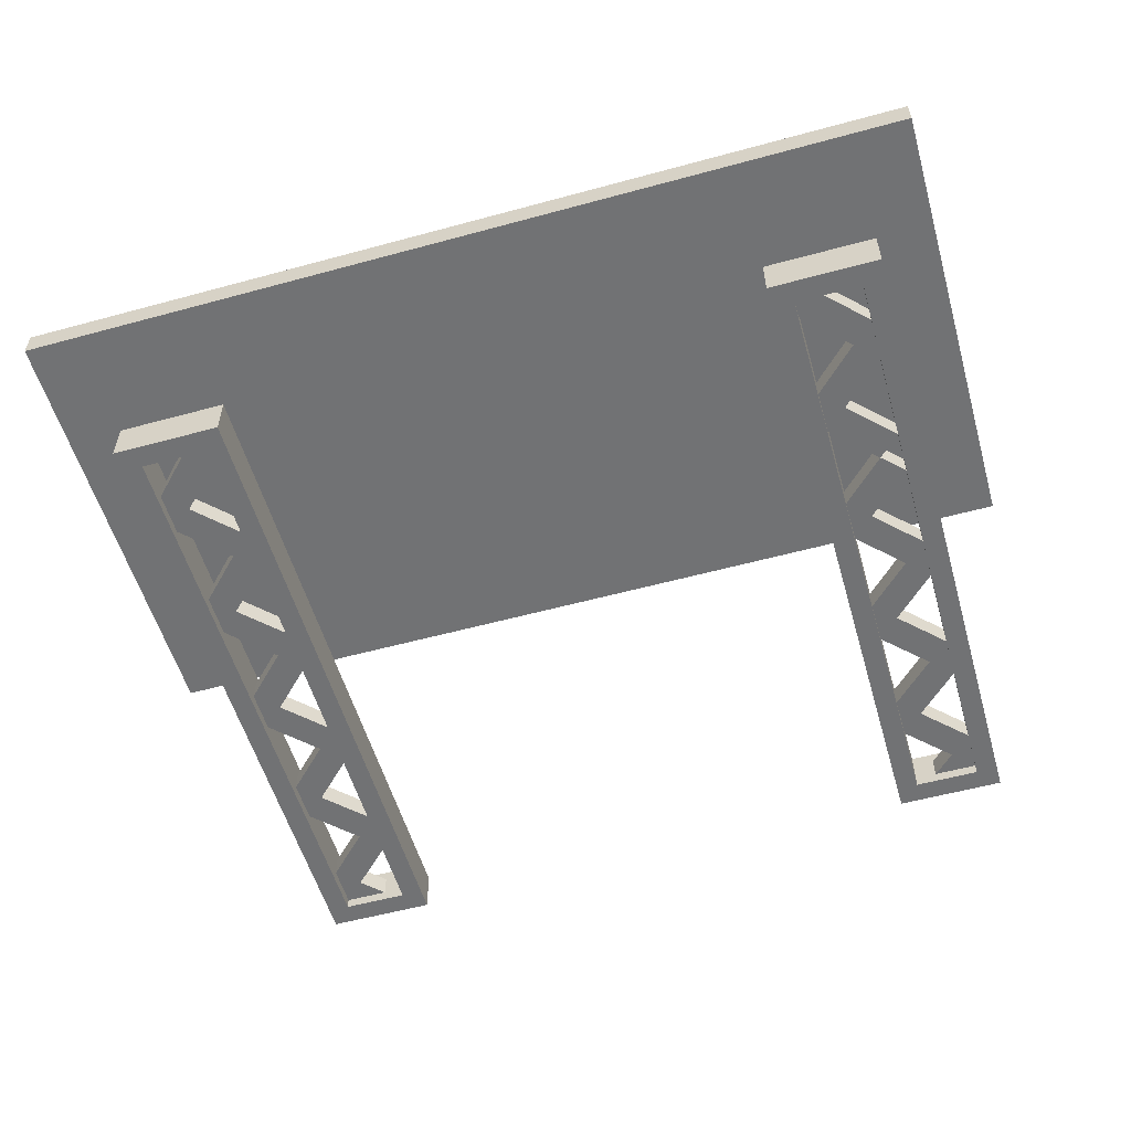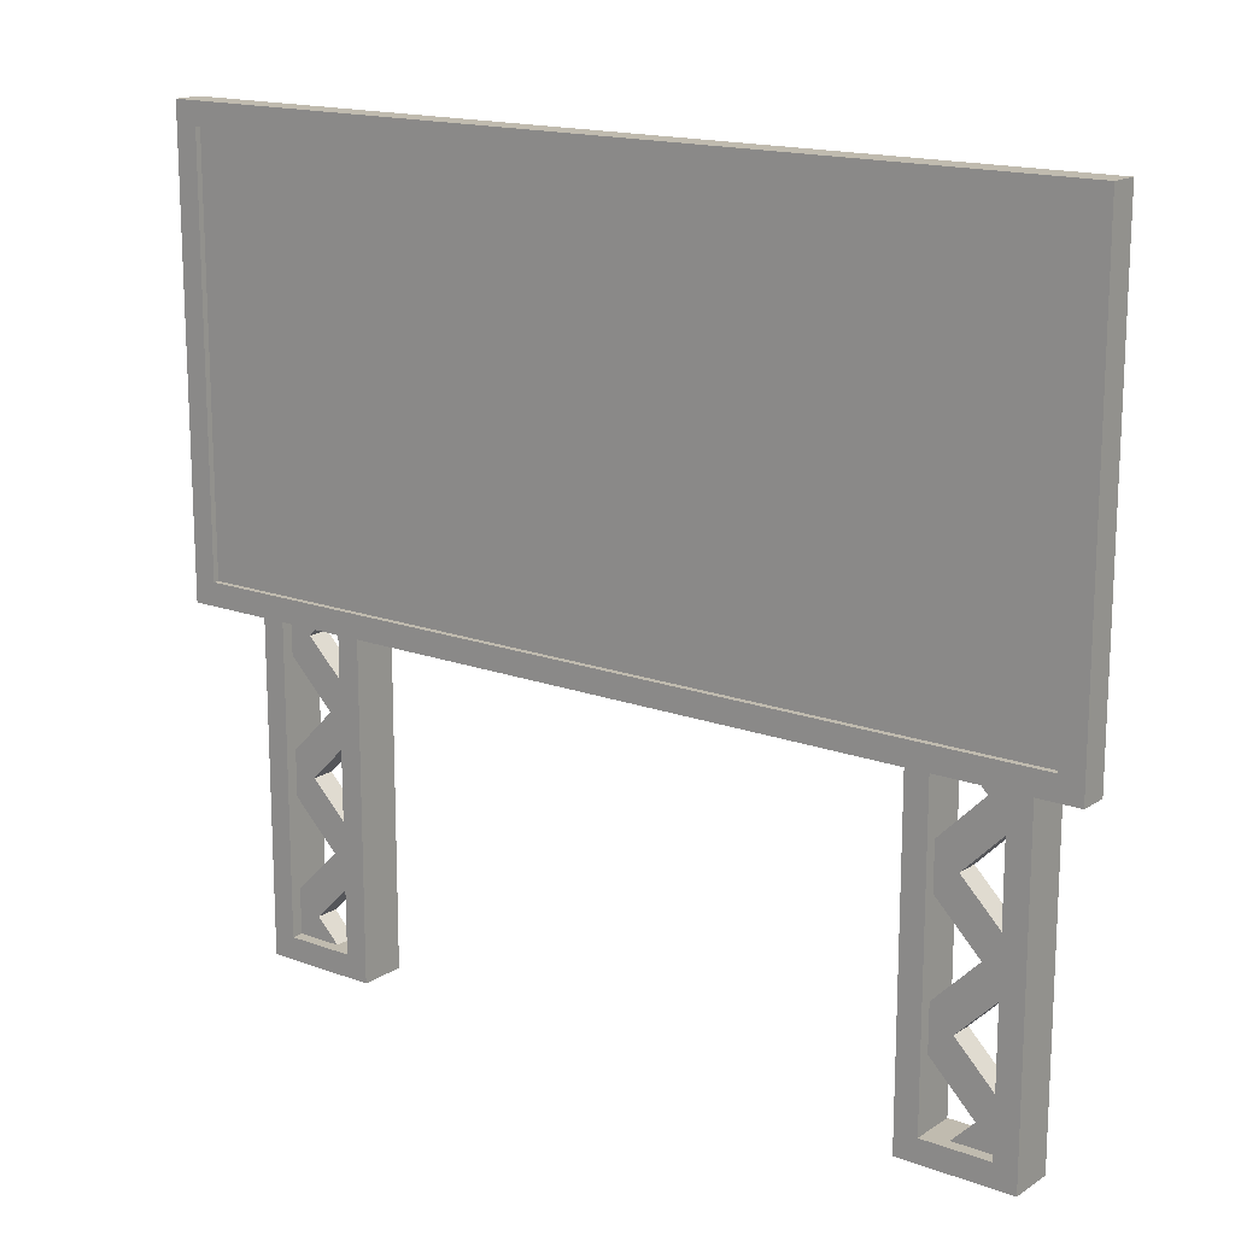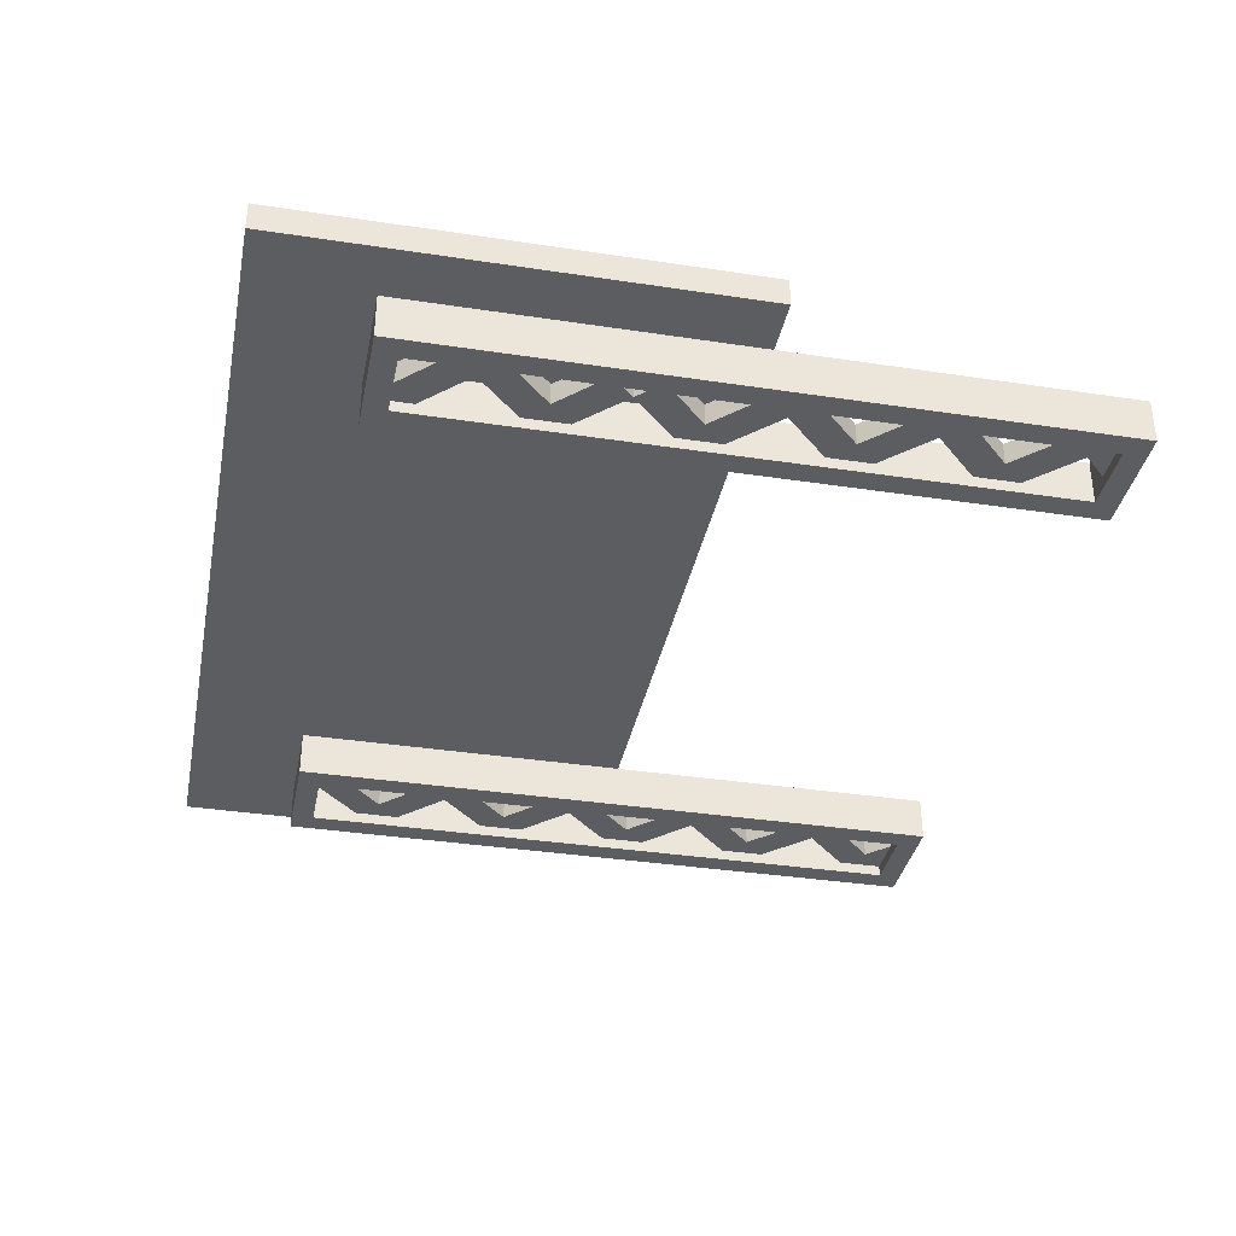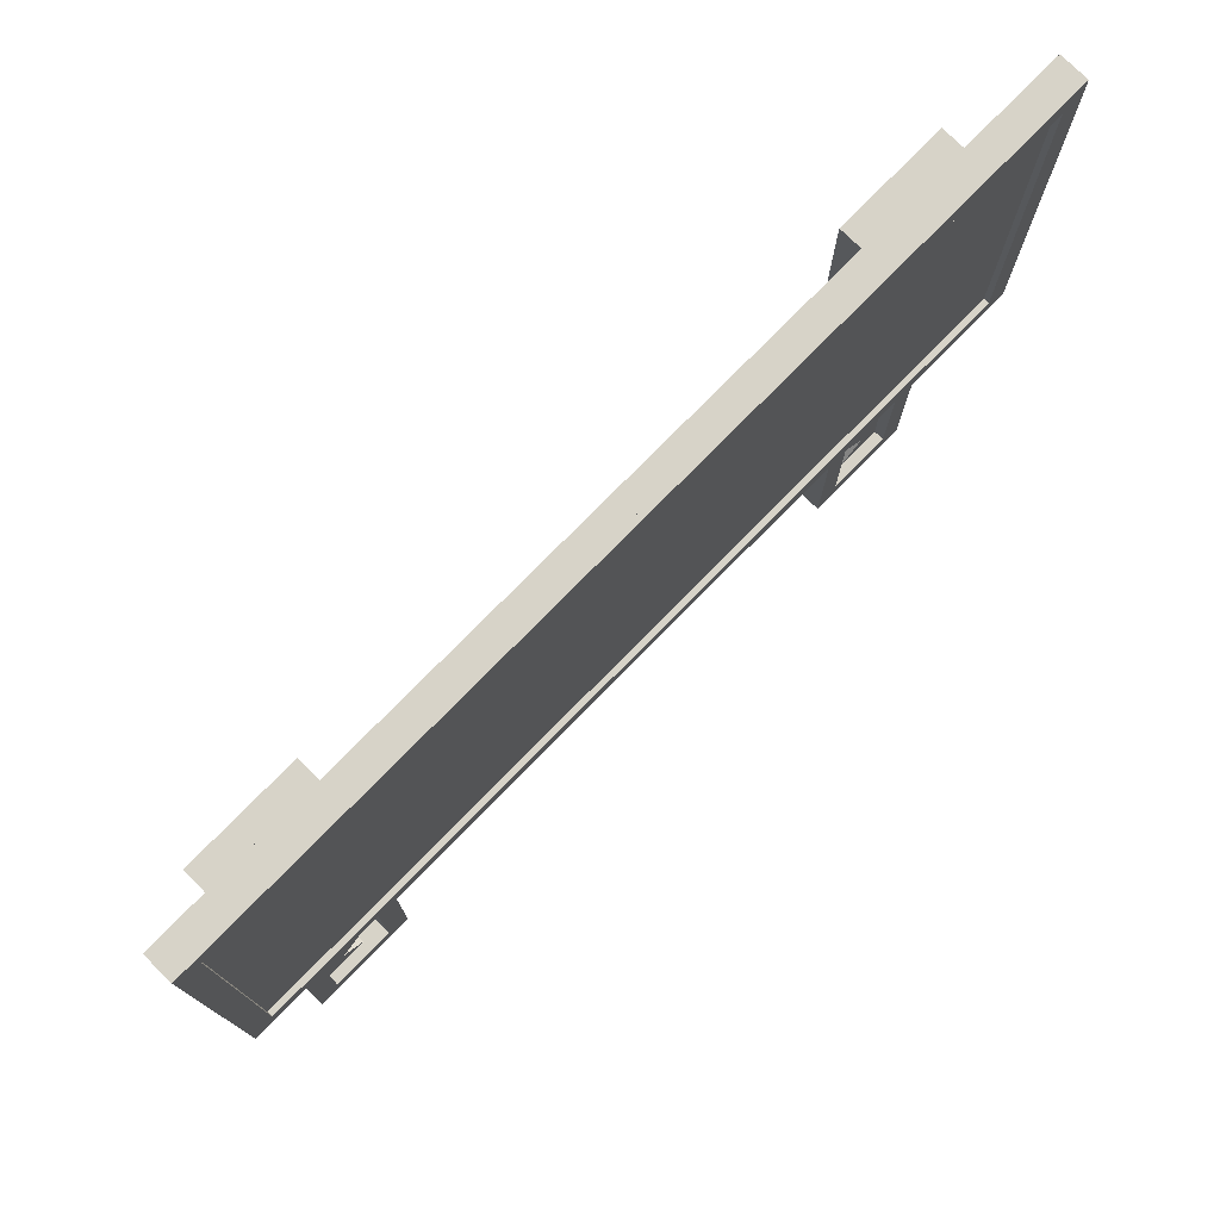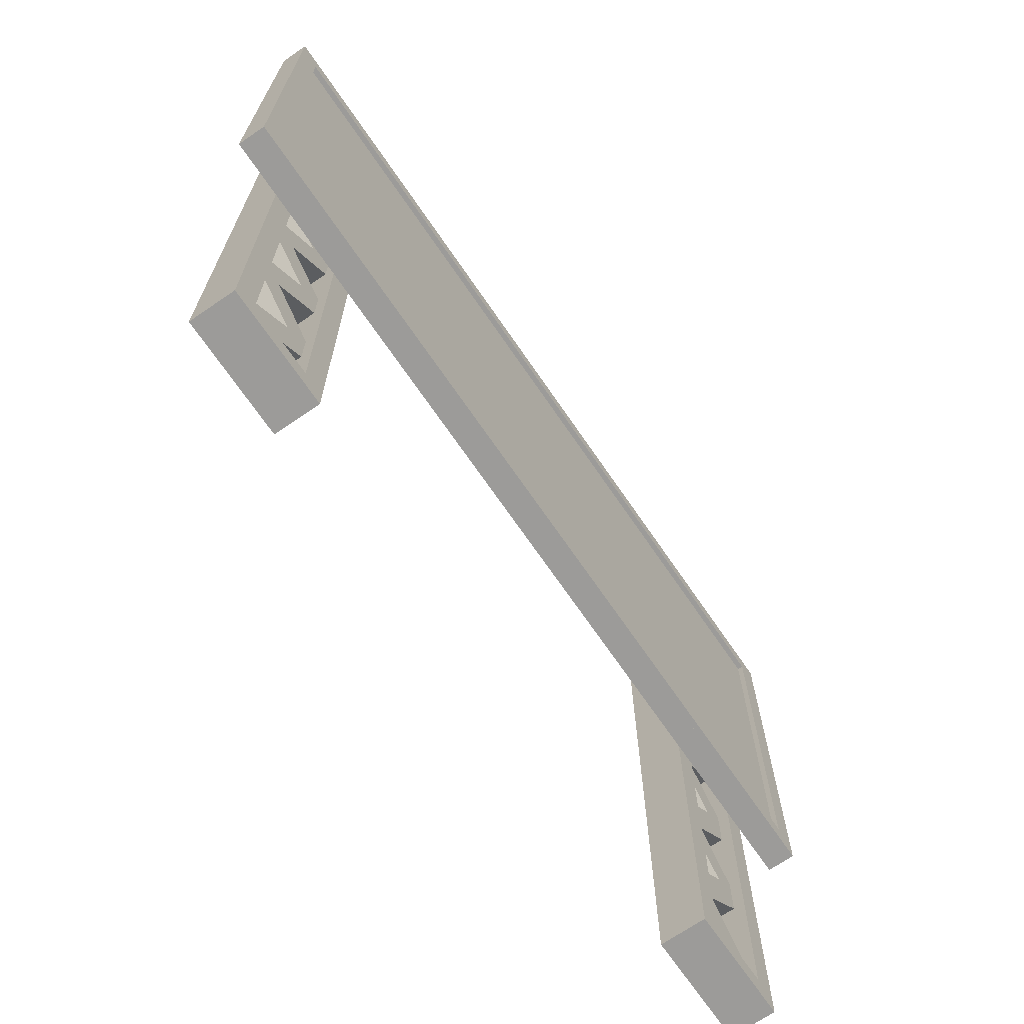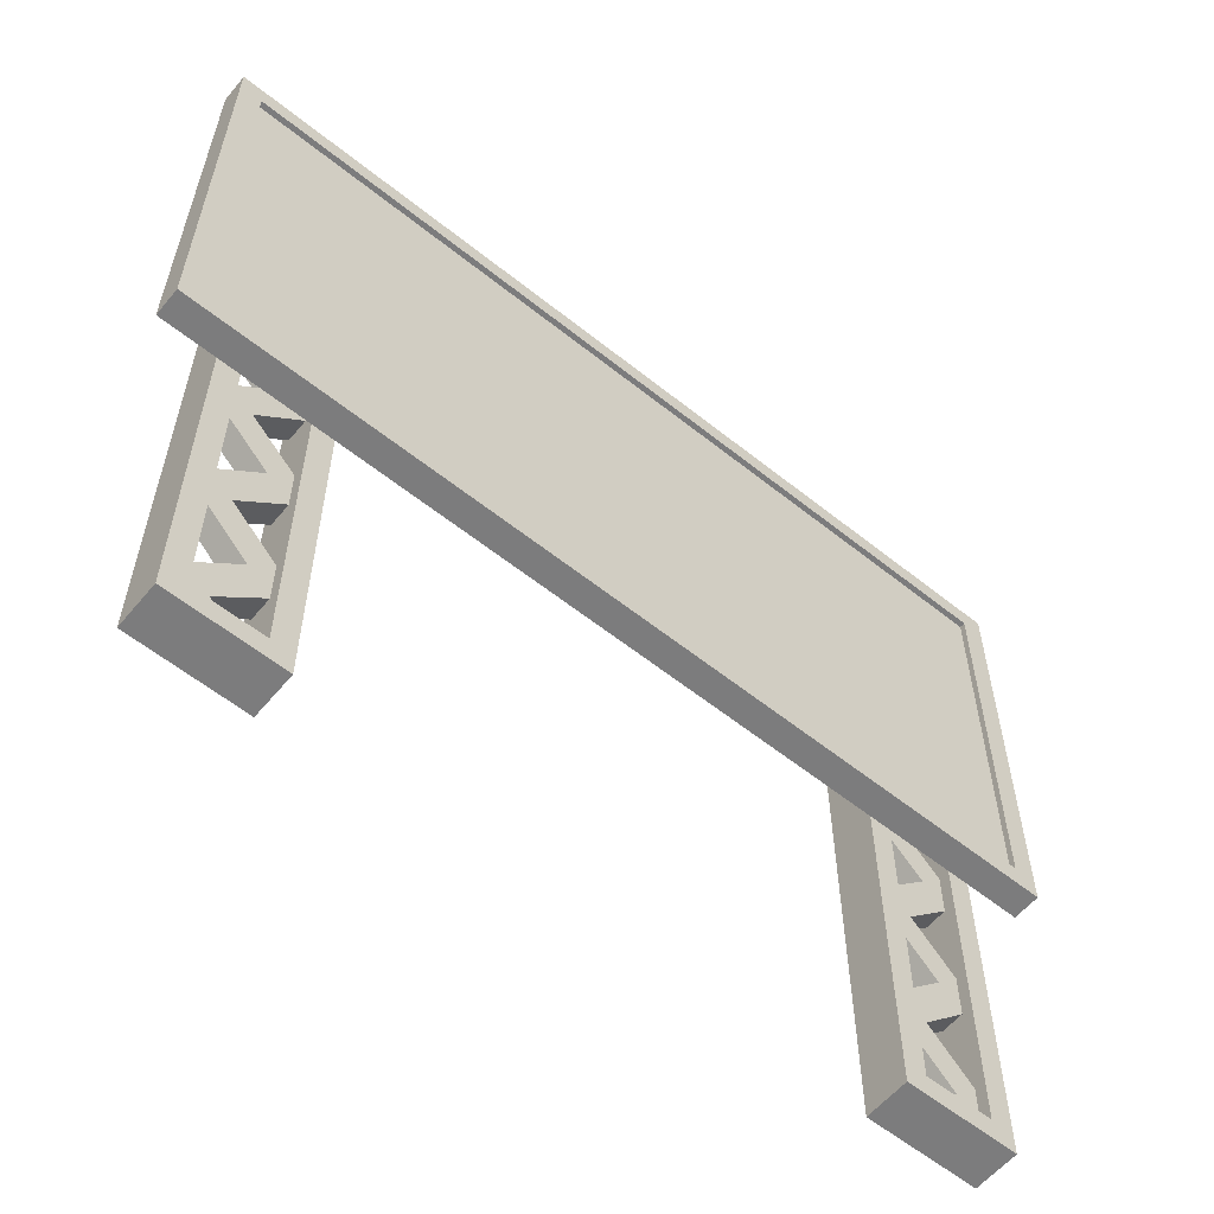
<metadata>
{"format":"obj","ext":"obj","renderer":"f3d","projection":"perspective","resolution":1024,"background":"white","views":[{"elev":-55.5,"azim":-164.0,"up":"+Z"},{"elev":16.1,"azim":37.4,"up":"+Y"},{"elev":-36.0,"azim":-101.3,"up":"+Z"},{"elev":76.7,"azim":-45.5,"up":"+Y"},{"elev":-69.7,"azim":-55.6,"up":"+Y"},{"elev":-58.8,"azim":-39.5,"up":"+Y"}]}
</metadata>
<code>
g Billboard_1.001
v 13.82 29.7 1.424
v 16.9 29.7 1.424
v 13.82 15.36 1.424
v 16.9 15.36 1.424
v -13.82 15.36 1.424
v -16.9 15.36 1.424
v -13.82 29.7 1.424
v -16.9 29.7 1.424
v -20.48 35.84 1.424
v -20.48 15.36 1.424
v -20.48 35.84 2.448
v -20.48 15.36 2.448
v 20.48 35.84 1.424
v 20.48 35.84 2.448
v 20.48 15.36 1.424
v 20.48 15.36 2.448
v 17.92 15.36 1.424
v 12.8 15.36 1.424
v -12.8 15.36 1.424
v -17.92 15.36 1.424
v 12.8 30.72 1.424
v -12.8 30.72 1.424
v -17.92 30.72 1.424
v 17.92 30.72 1.424
v -13.82 29.7 0.912
v -13.82 28.67 0.912
v -13.82 24.58 0.912
v -13.82 22.53 0.912
v -13.82 24.58 -0.112
v -13.82 28.67 -0.112
v -13.82 29.7 -0.624
v -13.82 29.7 -0.112
v -13.82 1.024 -0.624
v -13.82 16.38 -0.112
v -13.82 18.43 -0.112
v -13.82 22.53 -0.112
v -13.82 18.43 0.912
v -13.82 16.38 0.912
v -13.82 12.29 0.912
v -13.82 12.29 -0.112
v -13.82 1.024 1.424
v -13.82 4.096 0.912
v -13.82 4.096 -0.112
v -13.82 6.144 -0.112
v -13.82 6.144 0.912
v -13.82 10.24 0.912
v -13.82 10.24 -0.112
v -16.9 7.168 -0.112
v -16.9 1.024 -0.624
v -16.9 9.216 -0.112
v -16.9 13.31 -0.112
v -16.9 9.216 0.912
v -16.9 13.31 0.912
v -16.9 15.36 0.912
v -16.9 19.46 0.912
v -16.9 19.46 -0.112
v -16.9 15.36 -0.112
v -16.9 29.7 -0.624
v -16.9 7.168 0.912
v -16.9 3.072 0.912
v -16.9 3.072 -0.112
v -16.9 1.024 -0.112
v -16.9 1.024 1.424
v -16.9 1.024 0.912
v -16.9 21.5 -0.112
v -16.9 21.5 0.912
v -16.9 25.6 0.912
v -16.9 27.65 0.912
v -16.9 27.65 -0.112
v -16.9 25.6 -0.112
v -17.92 30.72 -0.624
v -12.8 30.72 -0.624
v -12.8 -0 -0.624
v -17.92 -0 -0.624
v -14.85 1.024 0.912
v -14.85 1.024 -0.112
v -14.85 29.7 0.912
v -14.85 29.7 -0.112
v -12.8 0 1.424
v -17.92 0 1.424
v -15.87 20.48 -0.112
v -14.85 17.41 -0.112
v -15.87 14.34 -0.112
v -14.85 11.26 -0.112
v -15.87 8.192 -0.112
v -14.85 5.12 -0.112
v -15.87 2.048 -0.112
v -15.87 20.48 0.912
v -15.87 14.34 0.912
v -15.87 8.192 0.912
v -15.87 2.048 0.912
v -14.85 5.12 0.912
v -14.85 11.26 0.912
v -14.85 17.41 0.912
v -14.85 23.55 -0.112
v -15.87 26.62 -0.112
v -14.85 23.55 0.912
v -15.87 26.62 0.912
v 13.82 29.7 0.912
v 14.85 29.7 0.912
v 16.9 29.7 -0.624
v 14.85 29.7 -0.112
v 13.82 29.7 -0.624
v 13.82 29.7 -0.112
v 16.9 1.024 0.912
v 14.85 1.024 0.912
v 16.9 1.024 1.424
v 13.82 1.024 1.424
v 13.82 1.024 -0.624
v 14.85 1.024 -0.112
v 16.9 1.024 -0.624
v 16.9 1.024 -0.112
v 13.82 28.67 0.912
v 13.82 24.58 0.912
v 13.82 28.67 -0.112
v 13.82 24.58 -0.112
v 13.82 22.53 -0.112
v 13.82 18.43 -0.112
v 13.82 18.43 0.912
v 13.82 22.53 0.912
v 13.82 6.144 0.912
v 13.82 10.24 0.912
v 13.82 12.29 0.912
v 13.82 4.096 0.912
v 13.82 4.096 -0.112
v 13.82 6.144 -0.112
v 13.82 10.24 -0.112
v 13.82 16.38 -0.112
v 13.82 12.29 -0.112
v 13.82 16.38 0.912
v 16.9 3.072 0.912
v 16.9 7.168 0.912
v 16.9 3.072 -0.112
v 16.9 7.168 -0.112
v 16.9 9.216 -0.112
v 16.9 13.31 -0.112
v 16.9 13.31 0.912
v 16.9 9.216 0.912
v 16.9 21.5 0.912
v 16.9 19.46 0.912
v 16.9 15.36 0.912
v 16.9 15.36 -0.112
v 16.9 19.46 -0.112
v 16.9 21.5 -0.112
v 16.9 25.6 -0.112
v 16.9 25.6 0.912
v 16.9 27.65 0.912
v 16.9 27.65 -0.112
v 17.92 -0 -0.624
v 17.92 30.72 -0.624
v 12.8 30.72 -0.624
v 12.8 -0 -0.624
v 17.92 0 1.424
v 12.8 0 1.424
v 15.87 8.192 -0.112
v 14.85 5.12 -0.112
v 15.87 2.048 -0.112
v 14.85 11.26 -0.112
v 15.87 14.34 -0.112
v 14.85 17.41 -0.112
v 15.87 20.48 -0.112
v 14.85 23.55 -0.112
v 15.87 26.62 -0.112
v 14.85 5.12 0.912
v 15.87 2.048 0.912
v 15.87 8.192 0.912
v 15.87 14.34 0.912
v 15.87 20.48 0.912
v 15.87 26.62 0.912
v 14.85 23.55 0.912
v 14.85 17.41 0.912
v 14.85 11.26 0.912
v 19.46 34.82 2.448
v 19.46 16.38 2.448
v 19.46 34.82 2.704
v 19.46 16.38 2.704
v -19.46 34.82 2.448
v -19.46 34.82 2.704
v -19.46 16.38 2.448
v -19.46 16.38 2.704
v 20.48 35.84 2.448
v -20.48 35.84 2.448
v 20.48 35.84 2.704
v -20.48 35.84 2.704
v 20.48 15.36 2.448
v 20.48 15.36 2.704
v -20.48 15.36 2.448
v -20.48 15.36 2.704
f 6 8 7 5
f 10 12 11 9
f 9 11 14 13
f 13 14 16 15
f 14 11 12 16
f 15 16 17
f 17 16 4
f 4 16 3
f 3 16 18
f 18 16 12
f 18 12 19
f 19 12 5
f 5 12 6
f 6 12 20
f 20 12 10
f 19 22 21 18
f 26 30 29 27
f 21 22 13
f 13 22 9
f 9 22 23
f 9 23 10
f 10 23 20
f 21 13 24
f 24 13 15
f 24 15 17
f 25 26 7
f 7 26 27
f 7 27 28
f 35 37 28 36
f 29 30 31
f 31 30 32
f 33 34 31
f 31 34 35
f 31 35 36
f 38 34 40 39
f 28 37 5
f 5 37 38
f 5 38 39
f 185 186 188 187
f 40 34 33
f 109 125 124 108
f 33 43 44
f 42 41 45
f 45 41 5
f 45 5 46
f 46 5 39
f 5 7 28
f 36 29 31
f 51 53 52 50
f 44 47 33
f 33 47 40
f 48 49 50
f 50 49 51
f 181 183 186 185
f 52 53 6
f 6 53 54
f 6 54 55
f 60 61 48 59
f 56 57 58
f 58 57 49
f 49 57 51
f 65 66 55 56
f 48 61 49
f 49 61 62
f 52 6 59
f 59 6 63
f 59 63 60
f 60 63 64
f 182 184 183 181
f 55 66 6
f 6 66 8
f 8 66 67
f 8 67 68
f 58 78 77 8
f 58 69 70
f 58 70 65
f 179 180 176 174
f 65 56 58
f 49 71 58
f 58 71 72
f 58 72 31
f 31 72 73
f 31 73 33
f 33 73 49
f 49 73 74
f 49 74 71
f 64 63 75
f 75 63 41
f 106 110 109 108
f 76 33 49
f 76 49 62
f 25 7 77
f 77 7 8
f 100 102 101 2
f 78 58 31
f 78 31 32
f 80 74 73 79
f 22 19 72
f 72 19 73
f 73 19 79
f 81 35 82 56
f 80 20 74
f 74 20 71
f 71 20 23
f 5 41 19
f 19 41 79
f 79 41 63
f 79 63 80
f 80 63 20
f 20 63 6
f 83 57 82 34
f 82 35 34
f 83 40 84 51
f 57 83 51
f 85 50 84 47
f 84 40 47
f 85 44 86 48
f 50 85 48
f 87 61 86 43
f 86 44 43
f 88 81 56 55
f 61 87 62
f 62 87 76
f 37 35 81 88
f 89 83 34 38
f 39 40 83 89
f 90 85 47 46
f 45 44 85 90
f 91 87 43 42
f 75 76 87 91
f 92 86 61 60
f 59 48 86 92
f 93 84 50 52
f 53 51 84 93
f 94 82 57 54
f 55 56 82 94
f 94 37 88 55
f 94 54 89 38
f 37 94 38
f 93 39 89 53
f 89 54 53
f 93 52 90 46
f 39 93 46
f 92 45 90 59
f 90 52 59
f 92 60 91 42
f 45 92 42
f 95 36 81 65
f 91 60 64
f 64 75 91
f 95 70 96 29
f 36 95 29
f 78 30 96 69
f 96 70 69
f 67 70 95 97
f 30 78 32
f 77 78 69 68
f 98 96 30 26
f 27 29 96 98
f 88 81 36 28
f 66 65 81 88
f 97 95 65 66
f 88 28 97 66
f 98 67 97 27
f 97 28 27
f 98 26 77 68
f 67 98 68
f 173 175 178 177
f 77 26 25
f 99 100 1
f 1 100 2
f 33 76 75 41
f 101 102 103
f 103 102 104
f 105 106 107
f 107 106 108
f 109 110 111
f 111 110 112
f 99 1 113
f 113 1 114
f 117 120 119 118
f 115 116 103
f 103 116 117
f 103 117 118
f 165 131 164 124
f 119 120 3
f 3 120 1
f 1 120 114
f 108 121 3
f 3 121 122
f 3 122 123
f 121 108 124
f 101 148 147 2
f 125 109 126
f 126 109 127
f 128 130 123 129
f 103 128 109
f 109 128 129
f 109 129 127
f 103 104 115
f 132 134 133 131
f 123 130 3
f 3 130 119
f 118 128 103
f 105 107 131
f 131 107 132
f 135 138 137 136
f 133 134 111
f 111 134 135
f 111 135 136
f 140 143 142 141
f 137 138 4
f 4 138 132
f 4 132 107
f 2 139 4
f 4 139 140
f 4 140 141
f 144 139 146 145
f 142 143 101
f 101 143 144
f 101 144 145
f 100 113 169 147
f 146 139 2
f 146 2 147
f 8 68 69 58
f 148 101 145
f 101 111 142
f 142 111 136
f 111 112 133
f 141 137 4
f 109 111 149
f 149 111 101
f 149 101 150
f 150 101 103
f 150 103 151
f 151 103 109
f 151 109 152
f 152 109 149
f 24 150 151 21
f 154 18 152
f 152 18 151
f 151 18 21
f 156 126 155 134
f 24 17 150
f 150 17 149
f 149 17 153
f 3 18 108
f 108 18 154
f 108 154 153
f 108 153 107
f 107 153 17
f 107 17 4
f 135 134 155
f 156 133 157 125
f 126 156 125
f 155 127 158 135
f 157 133 112
f 112 110 157
f 159 136 158 129
f 158 127 129
f 159 128 160 142
f 136 159 142
f 161 143 160 118
f 160 128 118
f 161 117 162 144
f 143 161 144
f 163 145 162 116
f 162 117 116
f 163 115 102 148
f 145 163 148
f 131 133 156 164
f 102 115 104
f 165 157 110 106
f 124 125 157 165
f 166 155 126 121
f 122 127 155 166
f 167 159 129 123
f 130 128 159 167
f 168 161 118 119
f 120 117 161 168
f 169 163 116 114
f 113 115 163 169
f 147 148 102 100
f 170 162 145 146
f 139 144 162 170
f 171 160 143 140
f 141 142 160 171
f 172 158 136 137
f 138 135 158 172
f 164 156 134 132
f 166 121 164 132
f 172 122 166 138
f 164 121 124
f 132 138 166
f 172 137 167 123
f 122 172 123
f 171 130 167 141
f 167 137 141
f 171 140 168 119
f 130 171 119
f 170 120 168 139
f 168 140 139
f 170 146 169 114
f 120 170 114
f 187 188 184 182
f 169 146 147
f 154 152 149 153
f 113 100 99
f 127 122 121 126
f 131 165 105
f 105 165 106
f 114 116 115 113
f 174 176 175 173
f 22 72 71 23
f 177 178 180 179
f 70 67 66 65
f 54 57 56 55
f 46 47 44 45
f 42 43 33 41
f 180 186 176
f 176 186 183
f 176 183 175
f 175 183 178
f 178 183 184
f 178 184 180
f 180 184 188
f 180 188 186
f 174 187 179
f 179 187 182
f 179 182 177
f 177 182 181
f 177 181 173
f 173 181 174
f 174 181 185
f 174 185 187
f 2 4 3 1

</code>
